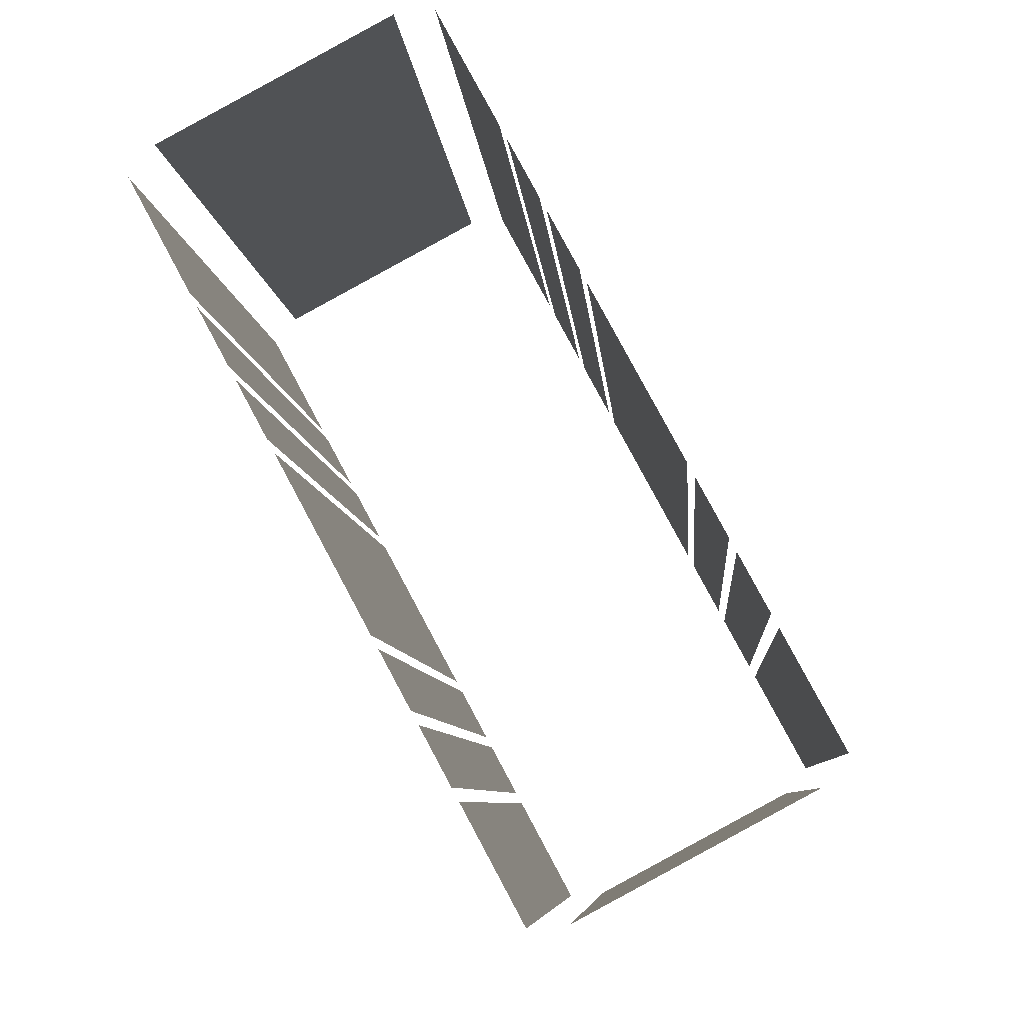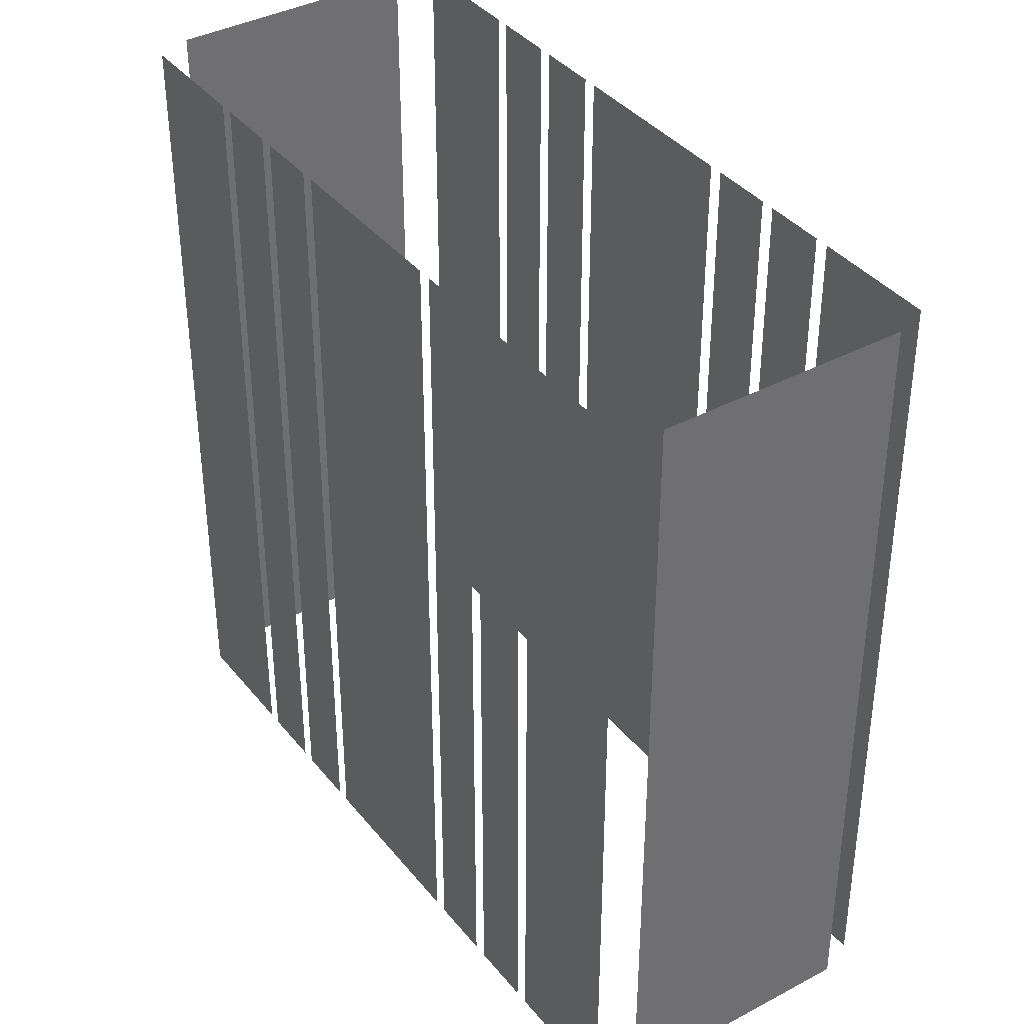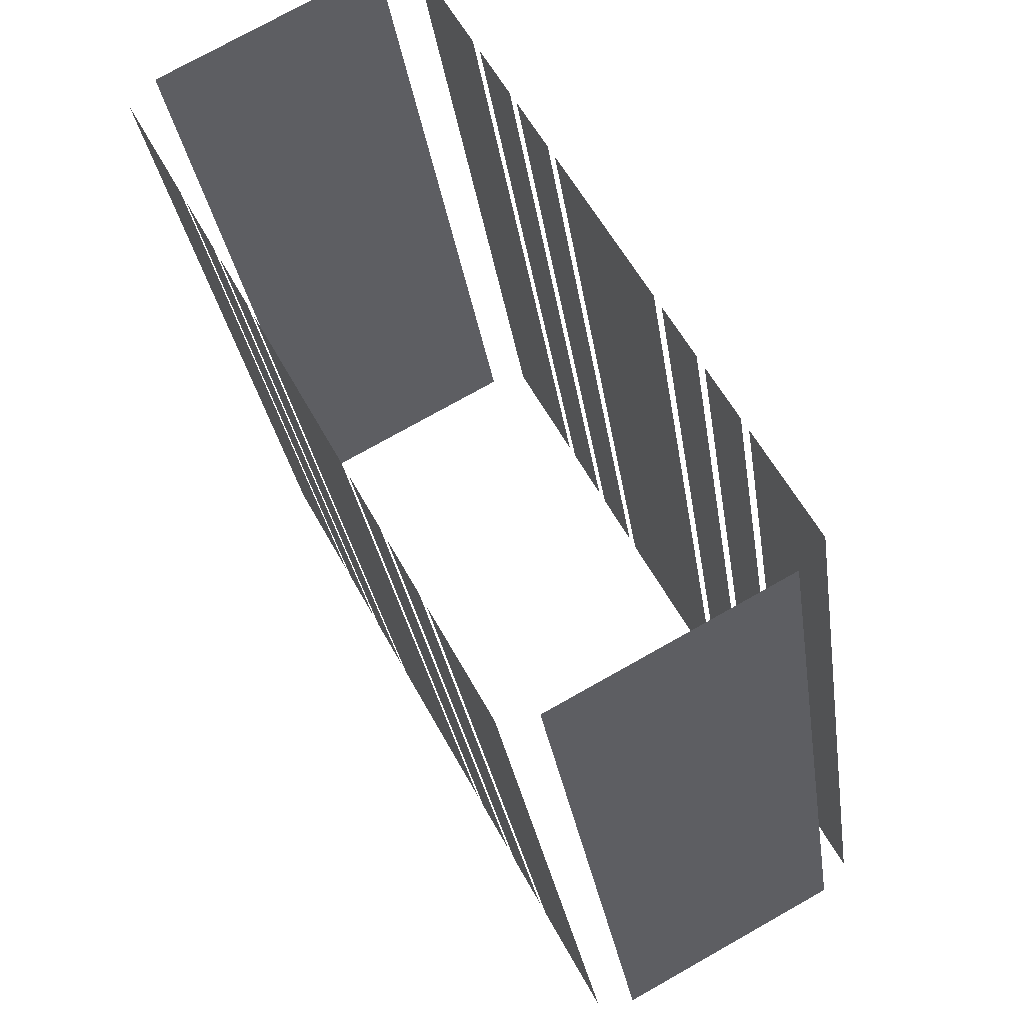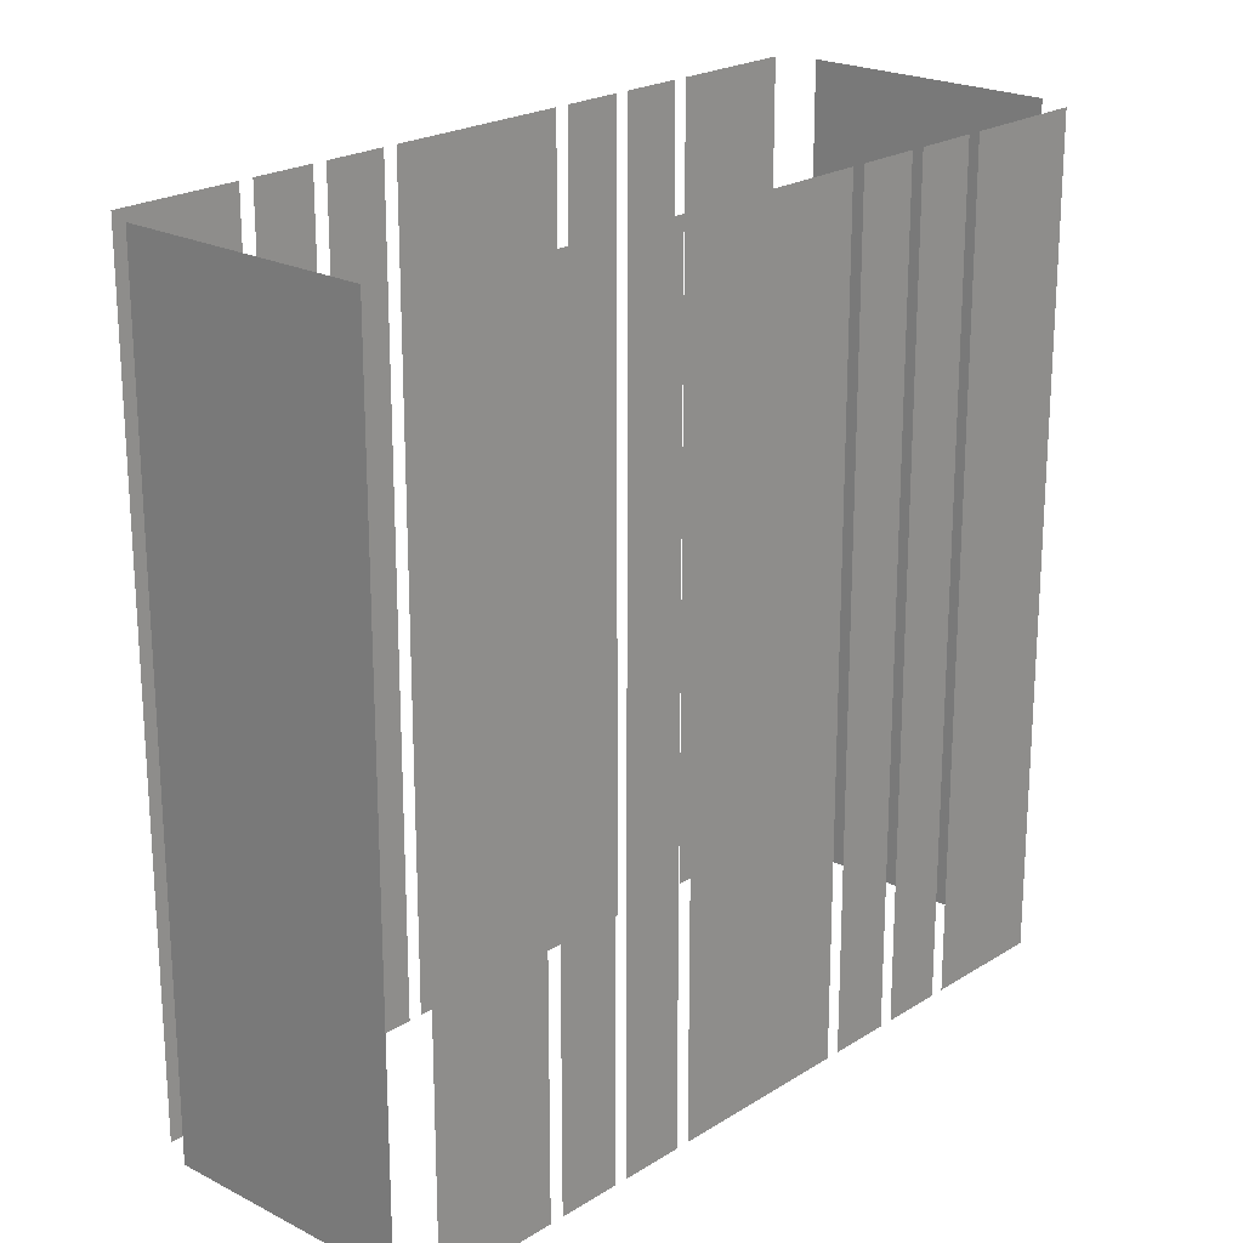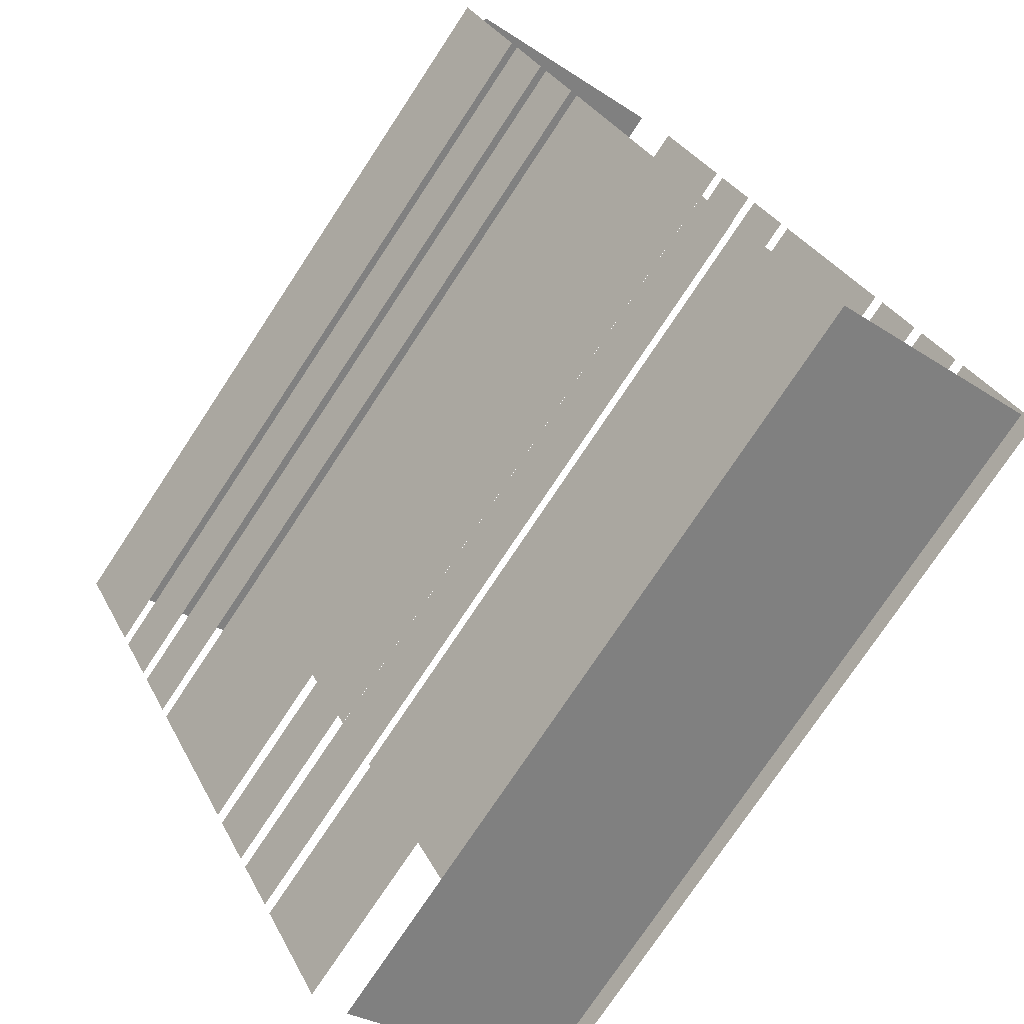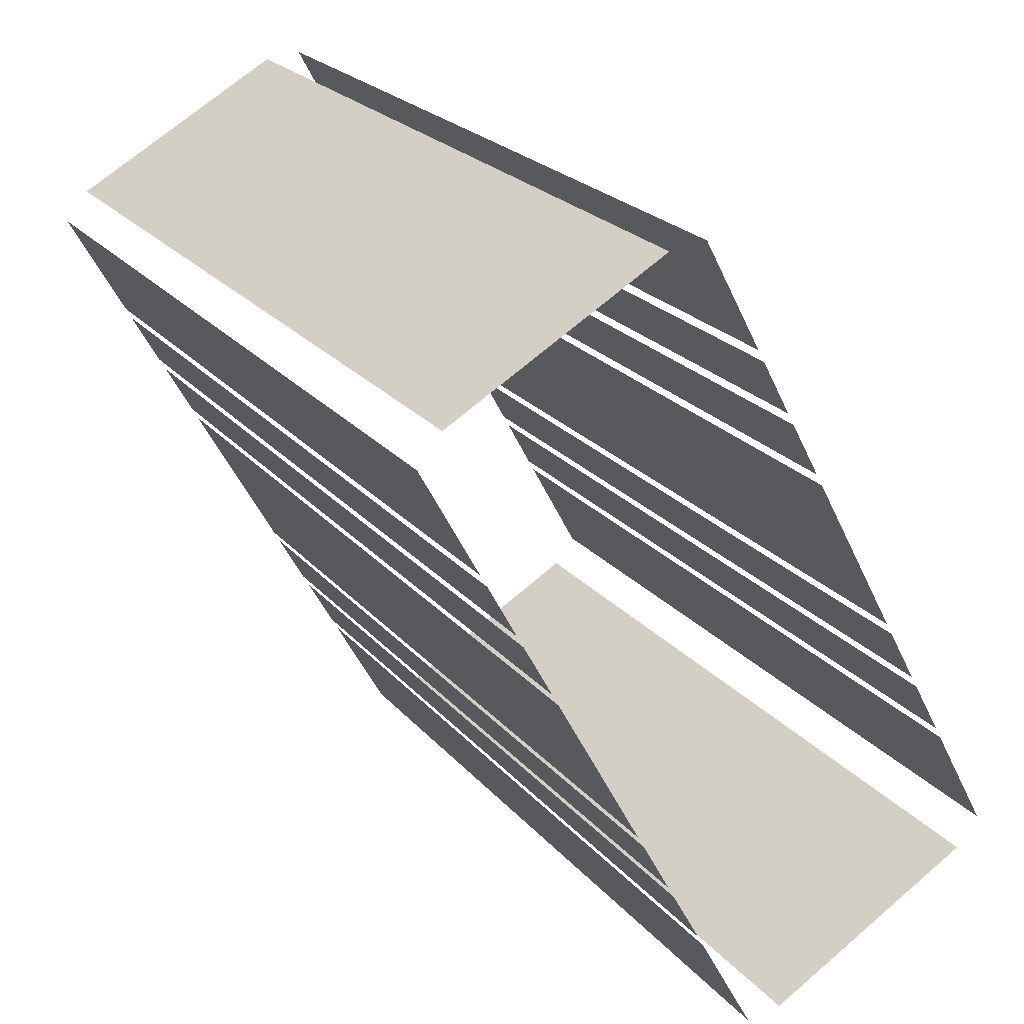
<metadata>
{"format":"obj","ext":"obj","renderer":"f3d","projection":"perspective","resolution":1024,"background":"white","views":[{"elev":-7.0,"azim":-175.8,"up":"+Y"},{"elev":38.2,"azim":-62.4,"up":"+Z"},{"elev":-28.5,"azim":-172.0,"up":"+Y"},{"elev":21.9,"azim":-166.0,"up":"+Z"},{"elev":-75.7,"azim":146.5,"up":"+Y"},{"elev":24.0,"azim":149.7,"up":"+Y"}]}
</metadata>
<code>
o geometryt000010000010000110010110000110000110100000010100st66
v 786.2 -104.9 167
v 786.2 -104.9 148.6
v 784.8 -107.5 148.6
v 784.8 -107.5 167
v 787 -103.4 148.6
v 786.4 -104.7 148.6
v 786.4 -104.7 167
v 787 -103.4 167
v 787.9 -101.8 167
v 787.9 -101.8 148.6
v 787.2 -103.1 148.6
v 787.2 -103.1 167
v 790.1 -97.75 148.6
v 788 -101.5 148.6
v 788 -101.5 167
v 790.1 -97.75 167
v 790.9 -96.19 167
v 790.9 -96.19 148.6
v 790.2 -97.46 148.6
v 790.2 -97.46 167
v 791.7 -94.64 148.6
v 791.1 -95.91 148.6
v 791.1 -95.91 167
v 791.7 -94.64 167
v 793.2 -91.82 167
v 793.2 -91.82 148.6
v 791.9 -94.36 148.6
v 791.9 -94.36 167
v 785.4 -108.2 148.6
v 790.5 -110.9 148.6
v 790.5 -110.9 167
v 785.4 -108.2 167
v 791.3 -111 148.6
v 792.7 -108.4 148.6
v 792.7 -108.4 167
v 791.3 -111 167
v 792.9 -108.2 167
v 792.9 -108.2 148.6
v 793.5 -106.9 148.6
v 793.5 -106.9 167
v 793.7 -106.6 167
v 793.7 -106.6 148.6
v 794.4 -105.3 148.6
v 794.4 -105.3 167
v 794.5 -105 167
v 794.5 -105 148.6
v 796.6 -101.2 148.6
v 796.6 -101.2 167
v 796.7 -101 167
v 796.7 -101 148.6
v 797.4 -99.69 148.6
v 797.4 -99.69 167
v 797.6 -99.41 148.6
v 798.2 -98.14 148.6
v 798.2 -98.14 167
v 797.6 -99.41 167
v 798.4 -97.86 167
v 798.4 -97.86 148.6
v 799.8 -95.32 148.6
v 799.8 -95.32 167
v 799.2 -94.63 167
v 799.2 -94.63 148.6
v 794.1 -91.91 148.6
v 794.1 -91.91 167
f 1 2 3
f 1 3 4
f 5 6 7
f 8 5 7
f 9 10 11
f 9 11 12
f 13 14 15
f 16 13 15
f 17 18 19
f 17 19 20
f 21 22 23
f 24 21 23
f 25 26 27
f 25 27 28
f 29 30 31
f 32 29 31
f 33 34 35
f 36 33 35
f 37 38 39
f 37 39 40
f 41 42 43
f 41 43 44
f 45 46 47
f 45 47 48
f 49 50 51
f 49 51 52
f 53 54 55
f 56 53 55
f 57 58 59
f 57 59 60
f 61 62 63
f 61 63 64

</code>
